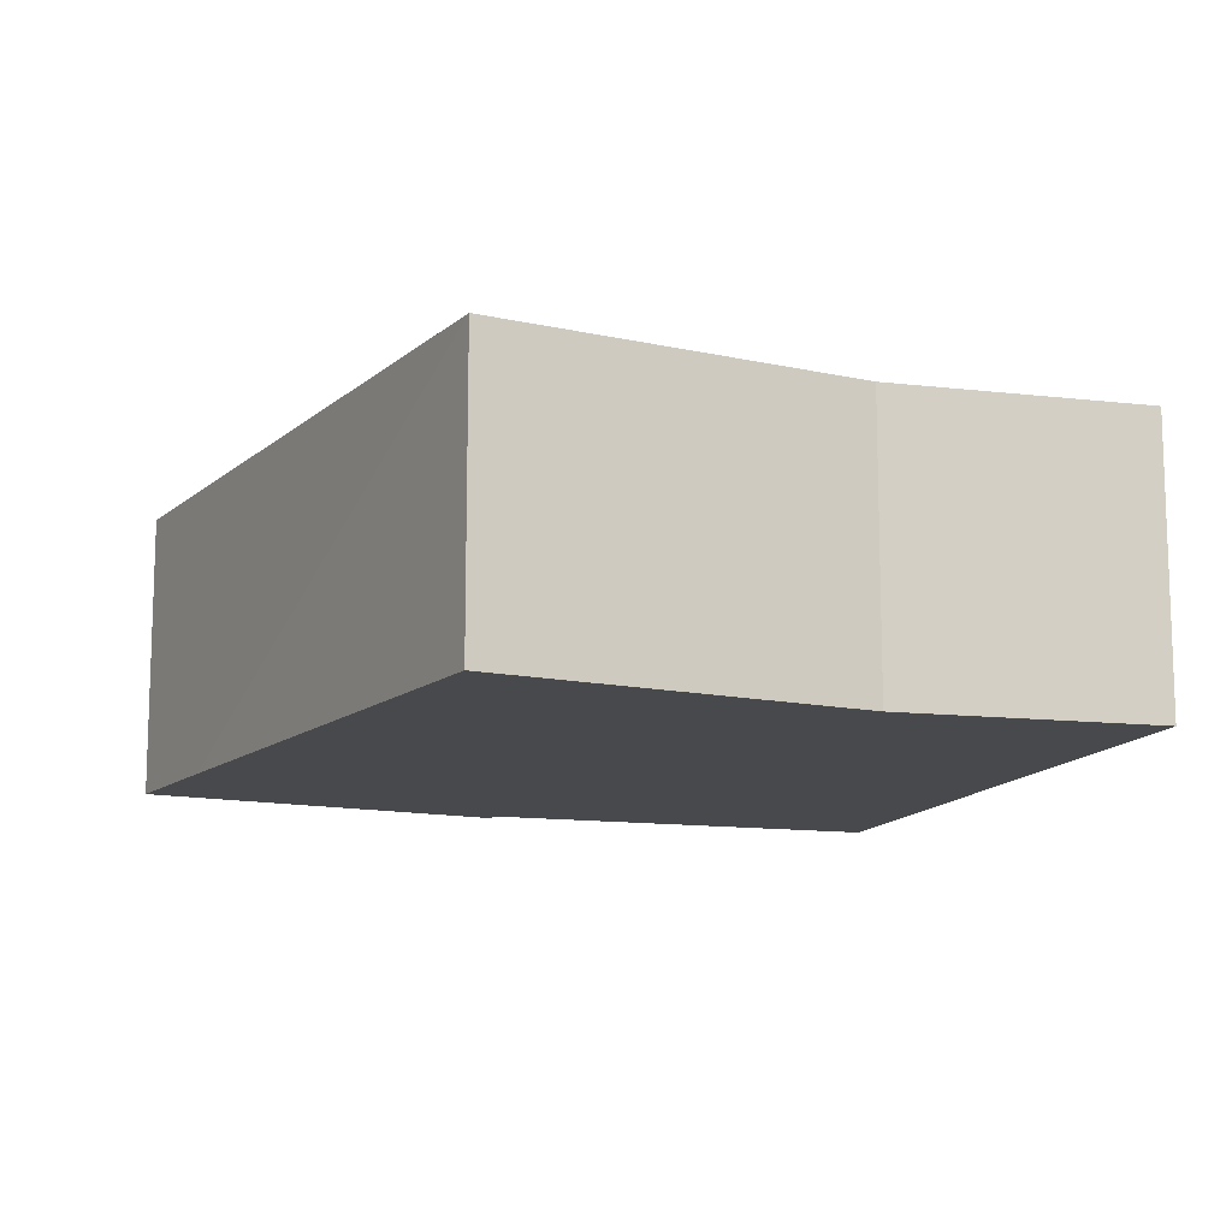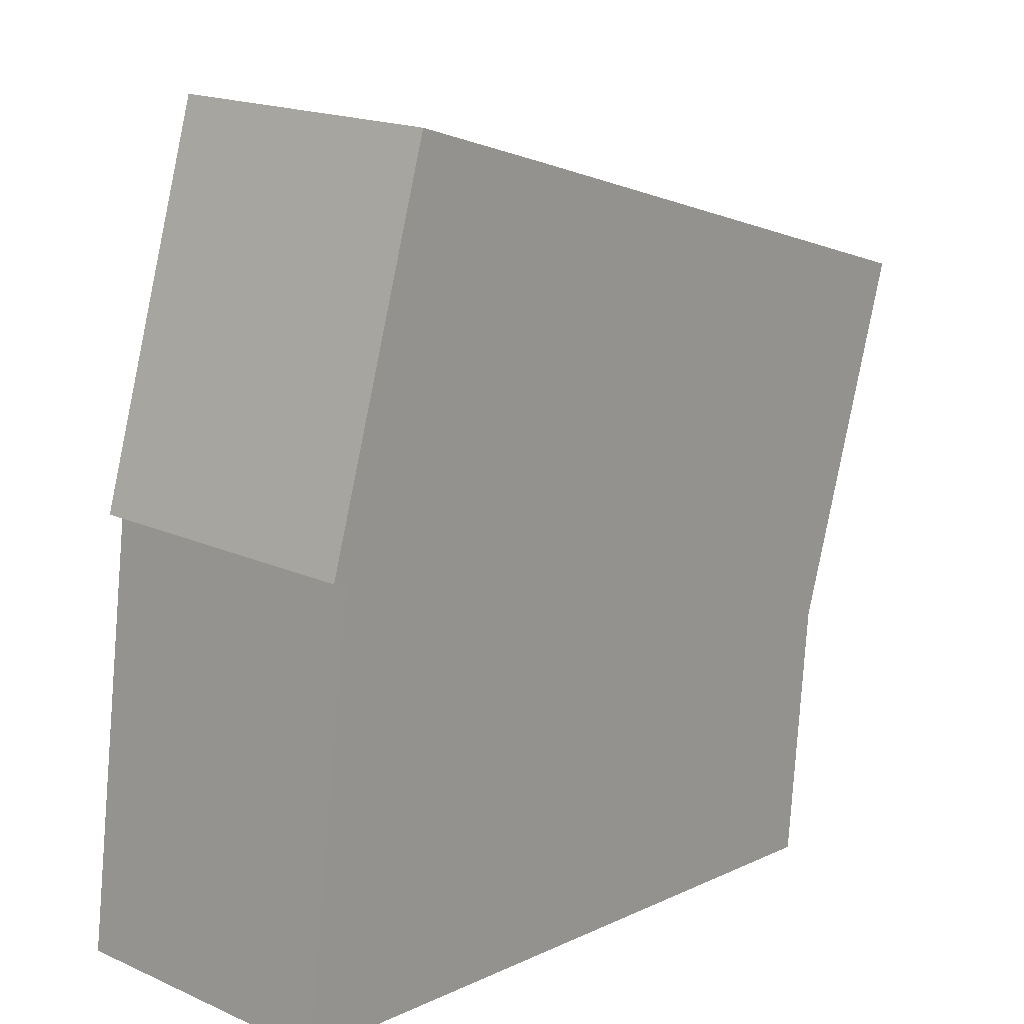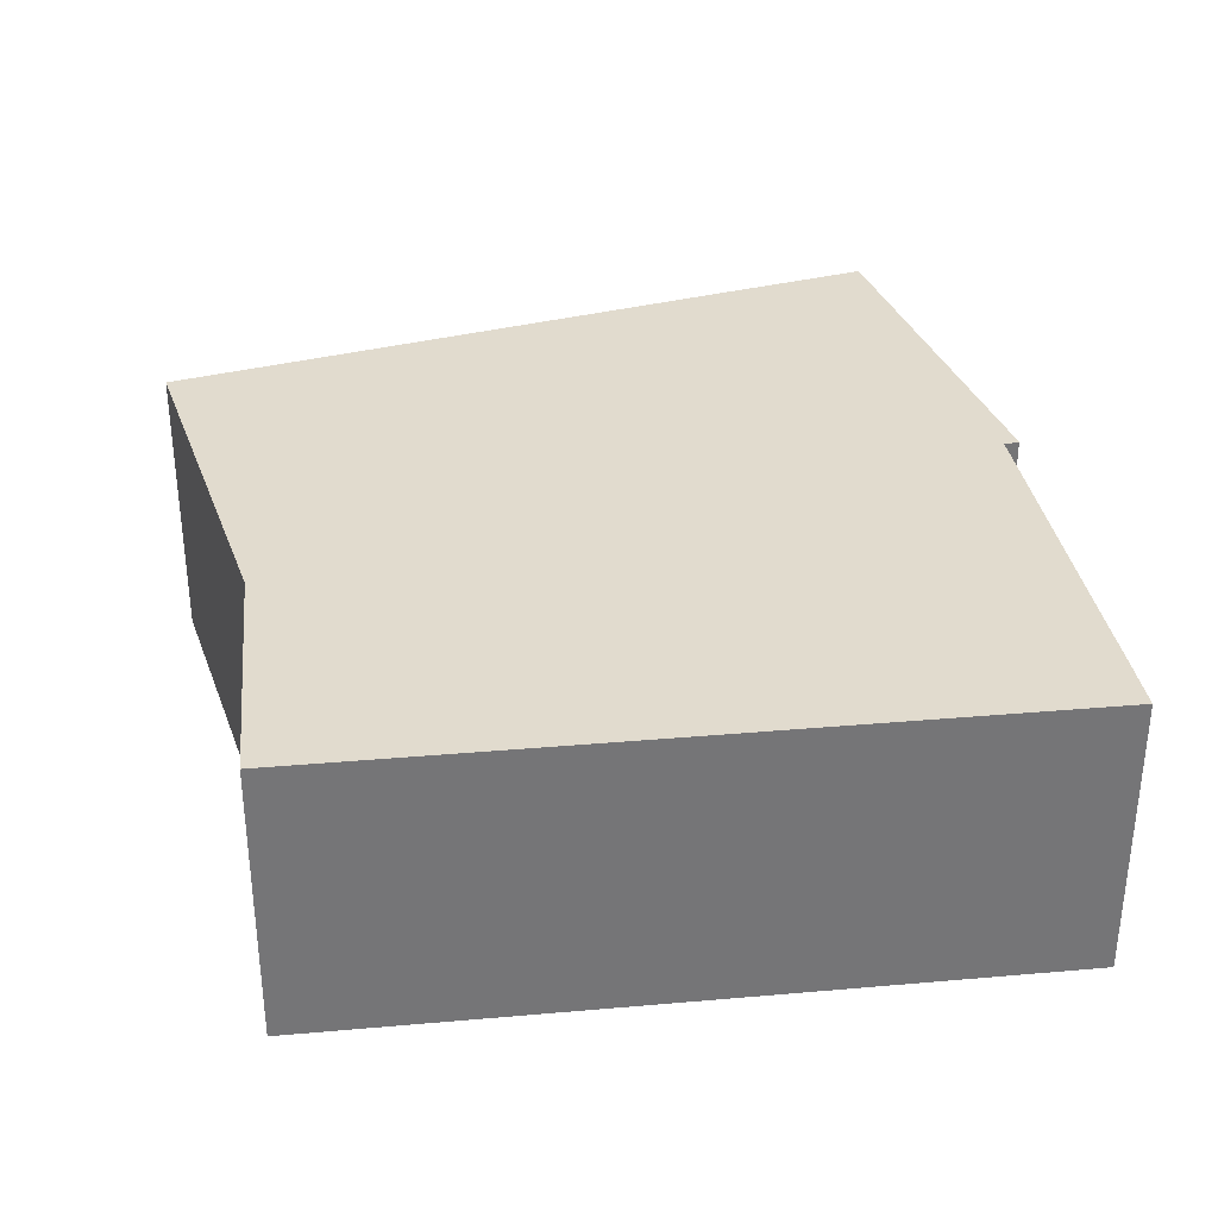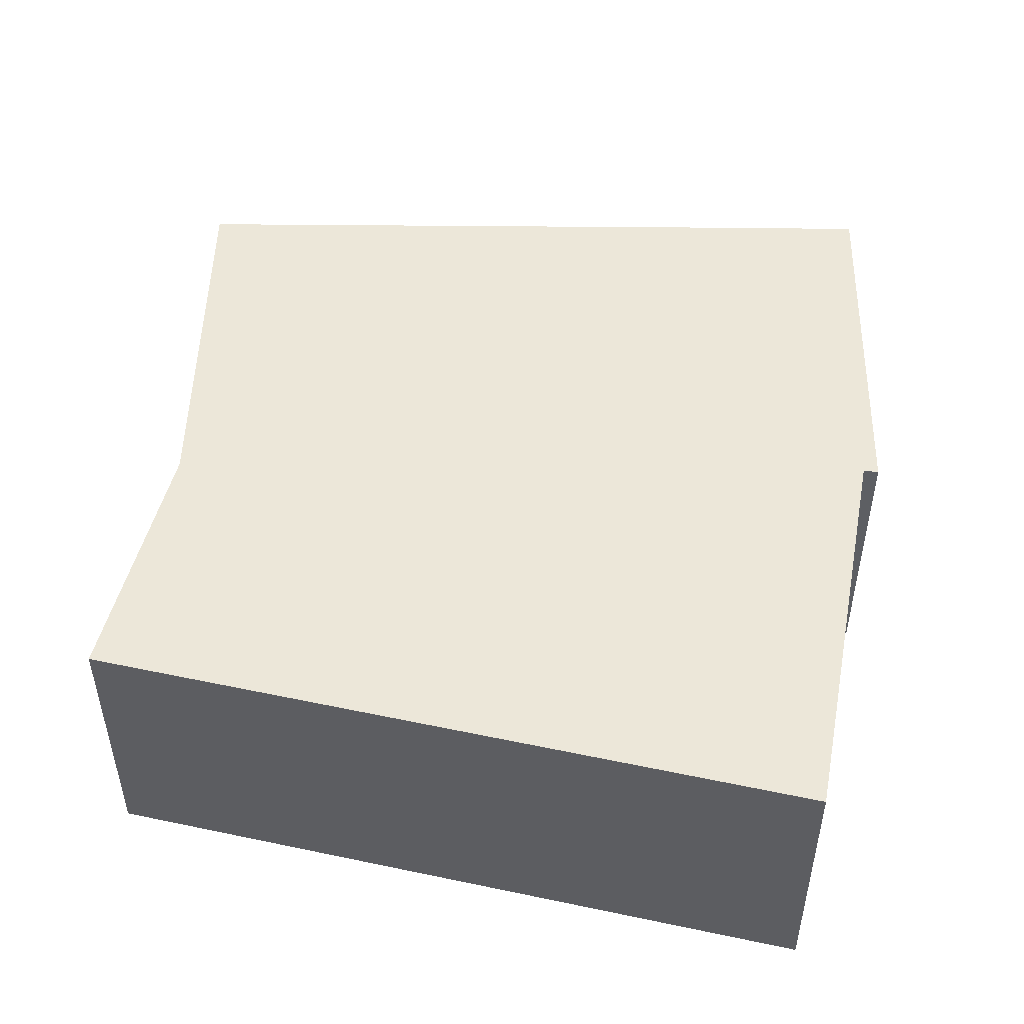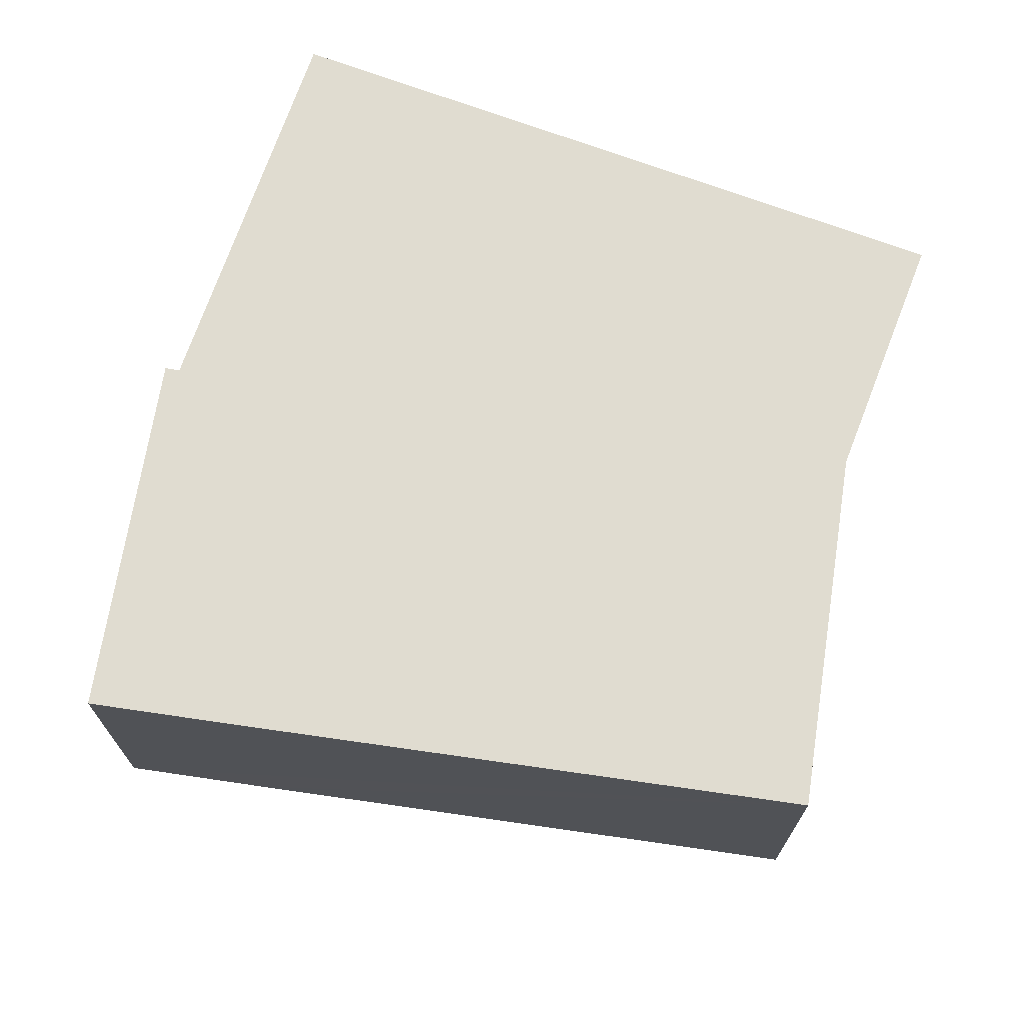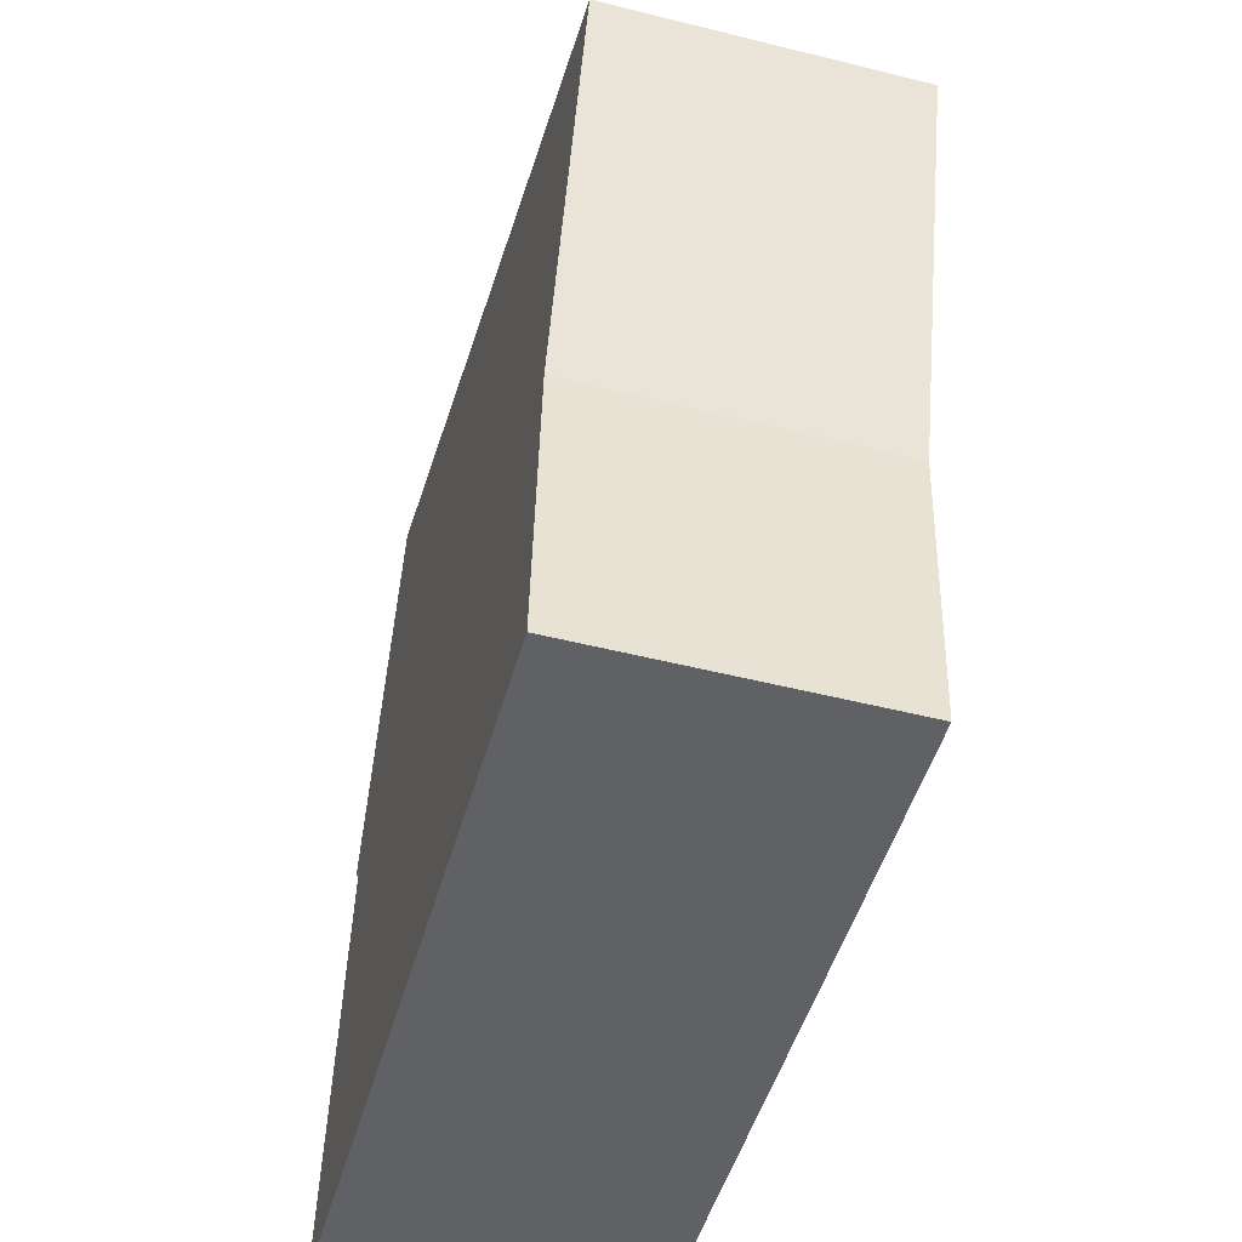
<metadata>
{"format":"obj","ext":"obj","renderer":"f3d","projection":"perspective","resolution":1024,"background":"white","views":[{"elev":-12.2,"azim":79.3,"up":"+Y"},{"elev":18.2,"azim":-49.2,"up":"+Z"},{"elev":33.9,"azim":178.8,"up":"+Y"},{"elev":49.7,"azim":-161.3,"up":"+Y"},{"elev":69.7,"azim":26.3,"up":"+Y"},{"elev":-52.2,"azim":74.9,"up":"+Z"}]}
</metadata>
<code>
v  0.111 2.73 0.812
v  3.722 2.73 -0.364
v  0 2.73 1.672e-16
v  7.023 2.73 -0.686
v  7.237 2.73 1.866
v  0.552 2.73 4.024
v  8.062 2.73 4.506
v  0.409 2.73 4.061
v  1.515 2.73 7.571
v  8.326 2.73 5.35
v  2.91 2.73 7.121
v  0.409 -2.487e-16 4.061
v  1.515 -4.636e-16 7.571
v  0 0 0
v  0.552 -2.464e-16 4.024
v  0.111 -4.972e-17 0.812
v  2.91 -4.36e-16 7.121
v  8.326 -3.276e-16 5.35
v  7.237 -1.143e-16 1.866
v  8.062 -2.759e-16 4.506
v  7.023 4.201e-17 -0.686
v  3.722 2.229e-17 -0.364
g defaultobject
f 1 2 3
f 2 1 4
f 4 1 5
f 5 1 6
f 5 6 7
f 7 6 8
f 7 8 9
f 7 9 10
f 10 9 11
f 12 9 8
f 9 12 13
f 14 1 3
f 1 14 6
f 6 14 15
f 15 14 16
f 13 11 9
f 11 13 10
f 10 13 17
f 10 17 18
f 18 7 10
f 7 18 5
f 5 18 19
f 19 18 20
f 19 4 5
f 4 19 21
f 21 2 4
f 2 21 22
f 2 22 3
f 3 22 14
f 15 8 6
f 8 15 12
f 22 16 14
f 16 22 15
f 15 22 21
f 15 13 12
f 13 15 21
f 13 21 19
f 13 19 20
f 13 20 17
f 17 20 18

</code>
